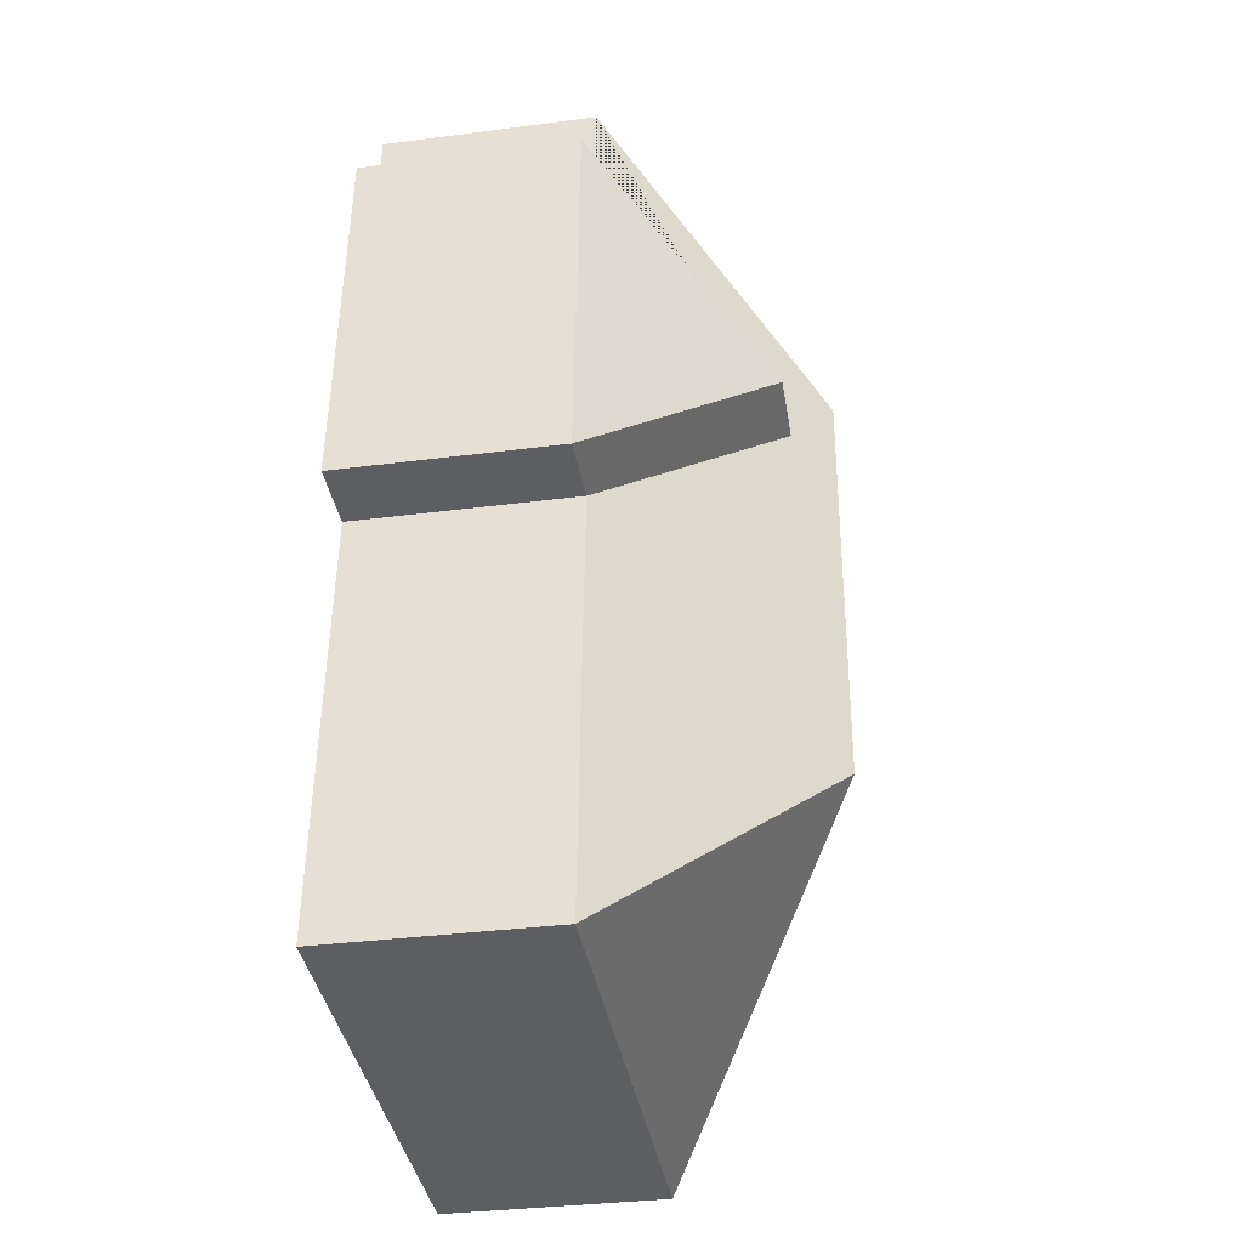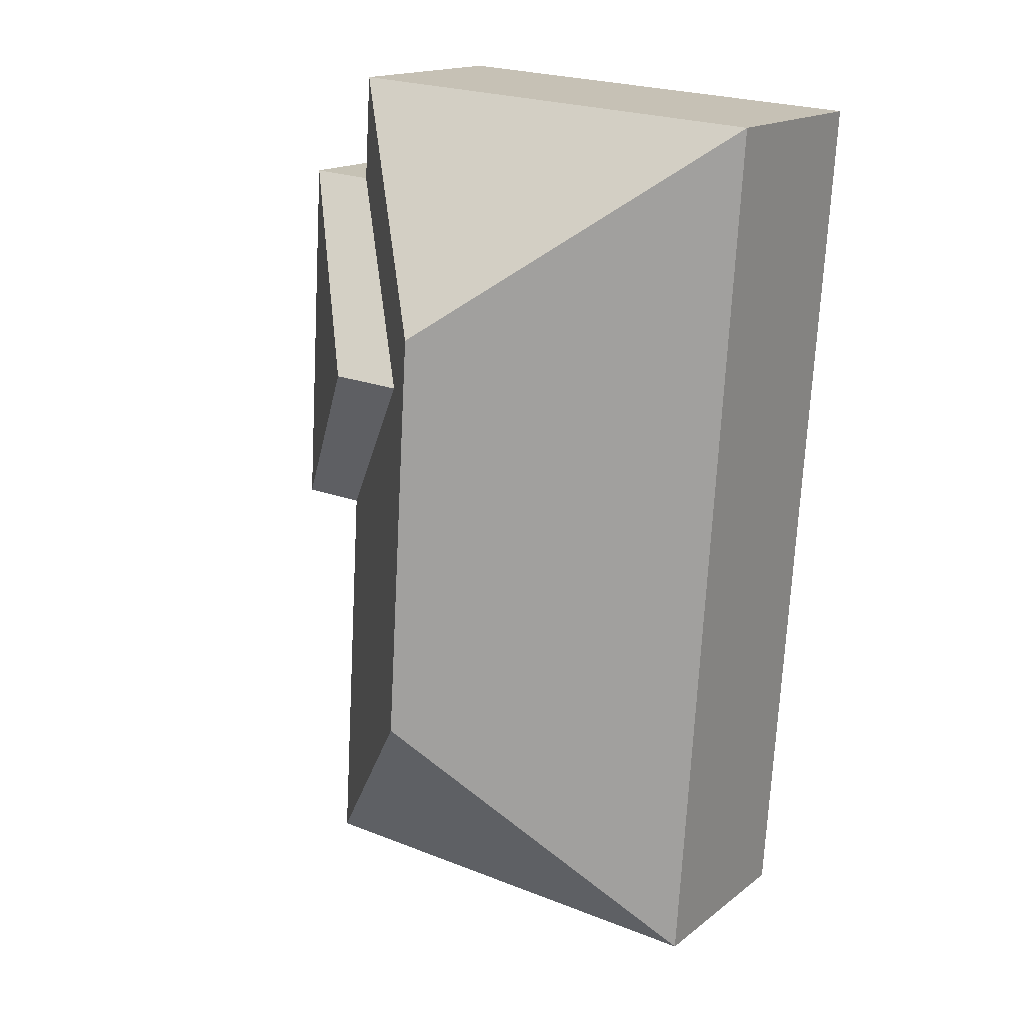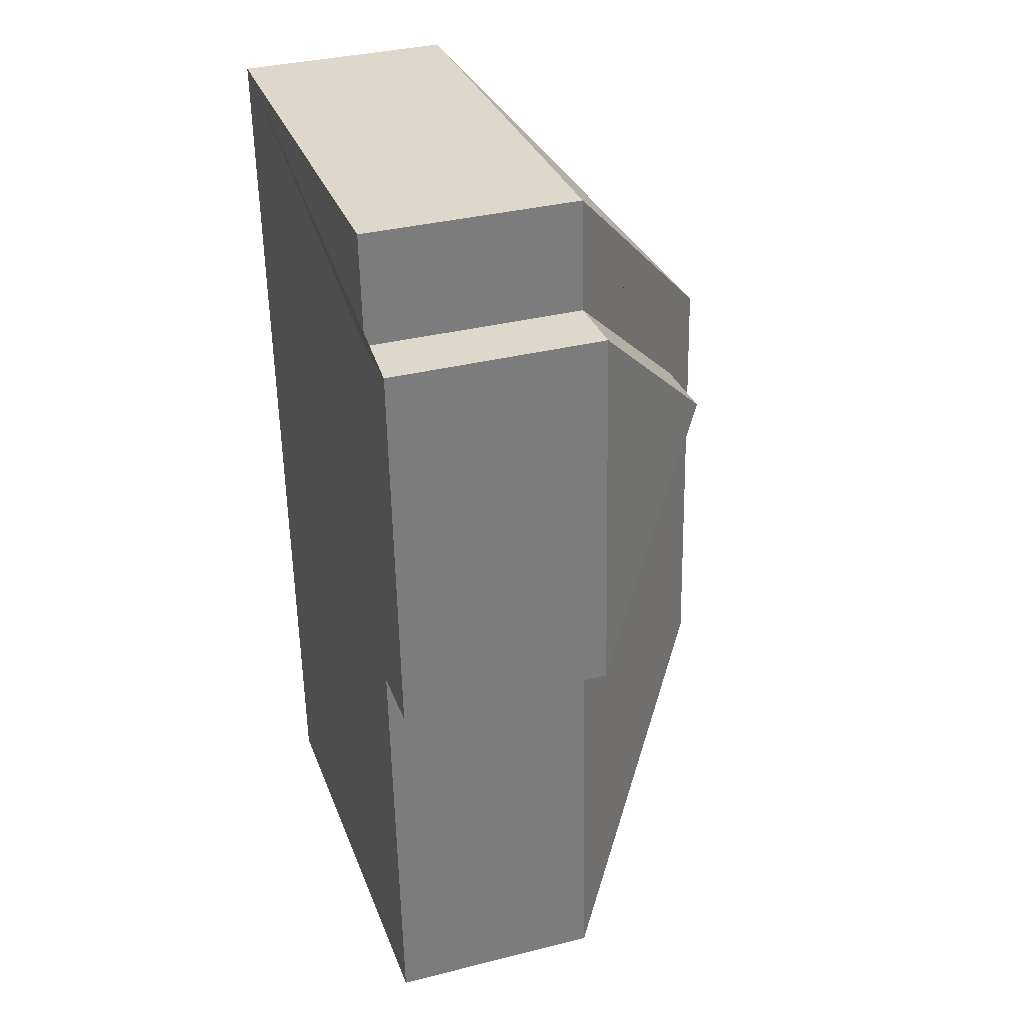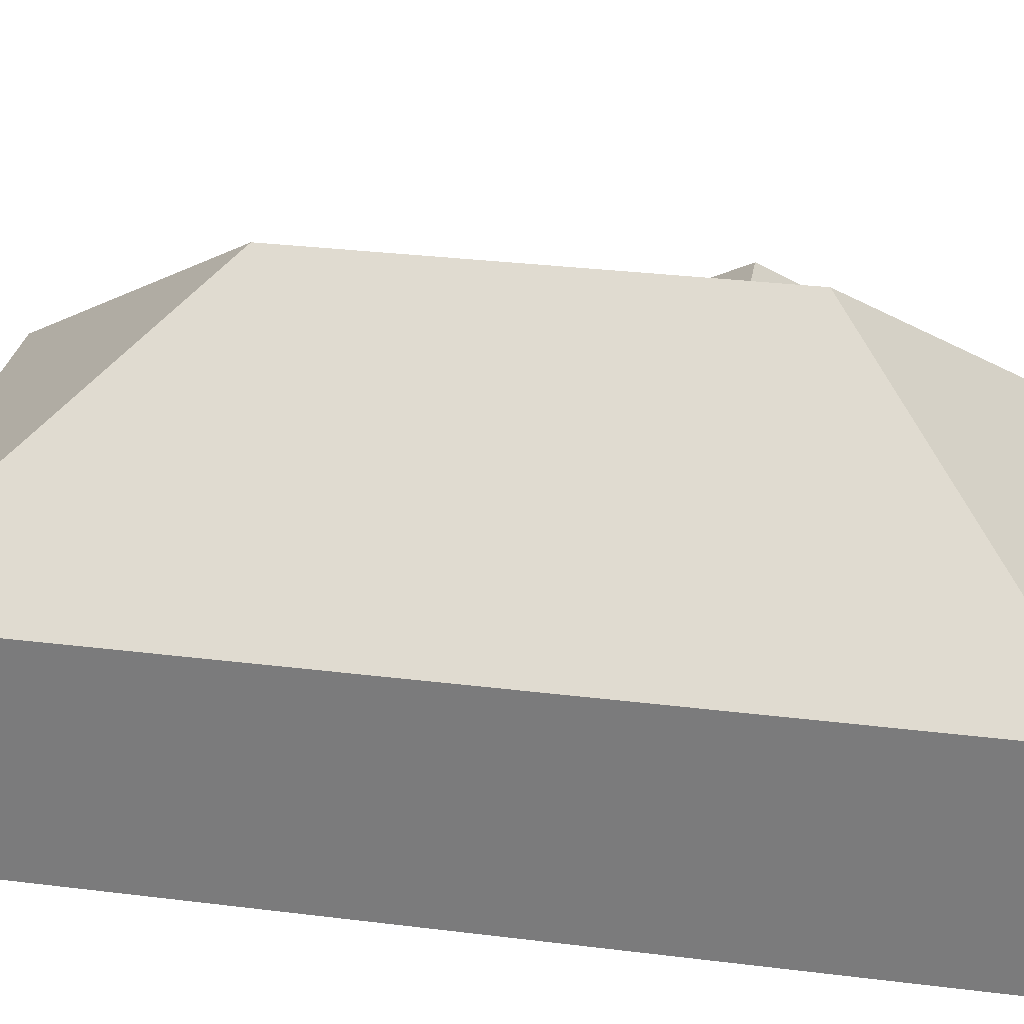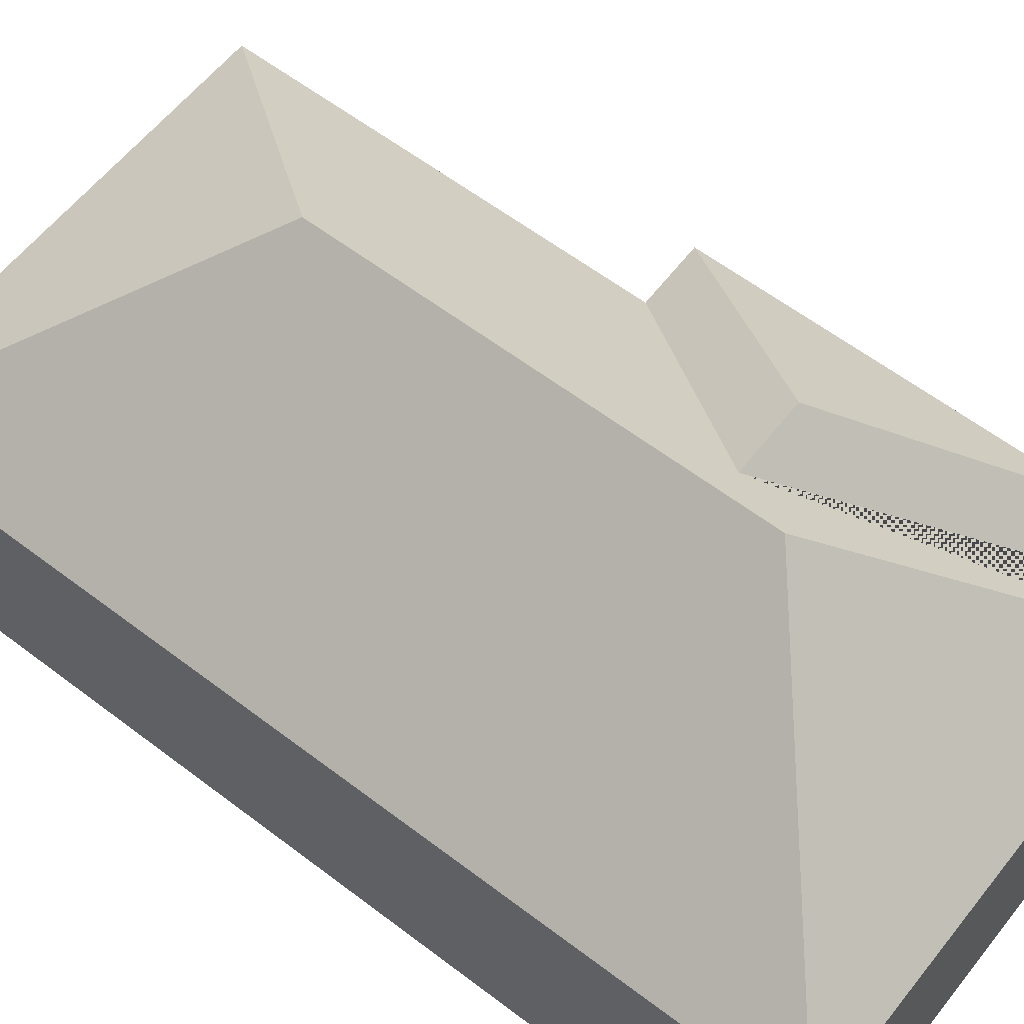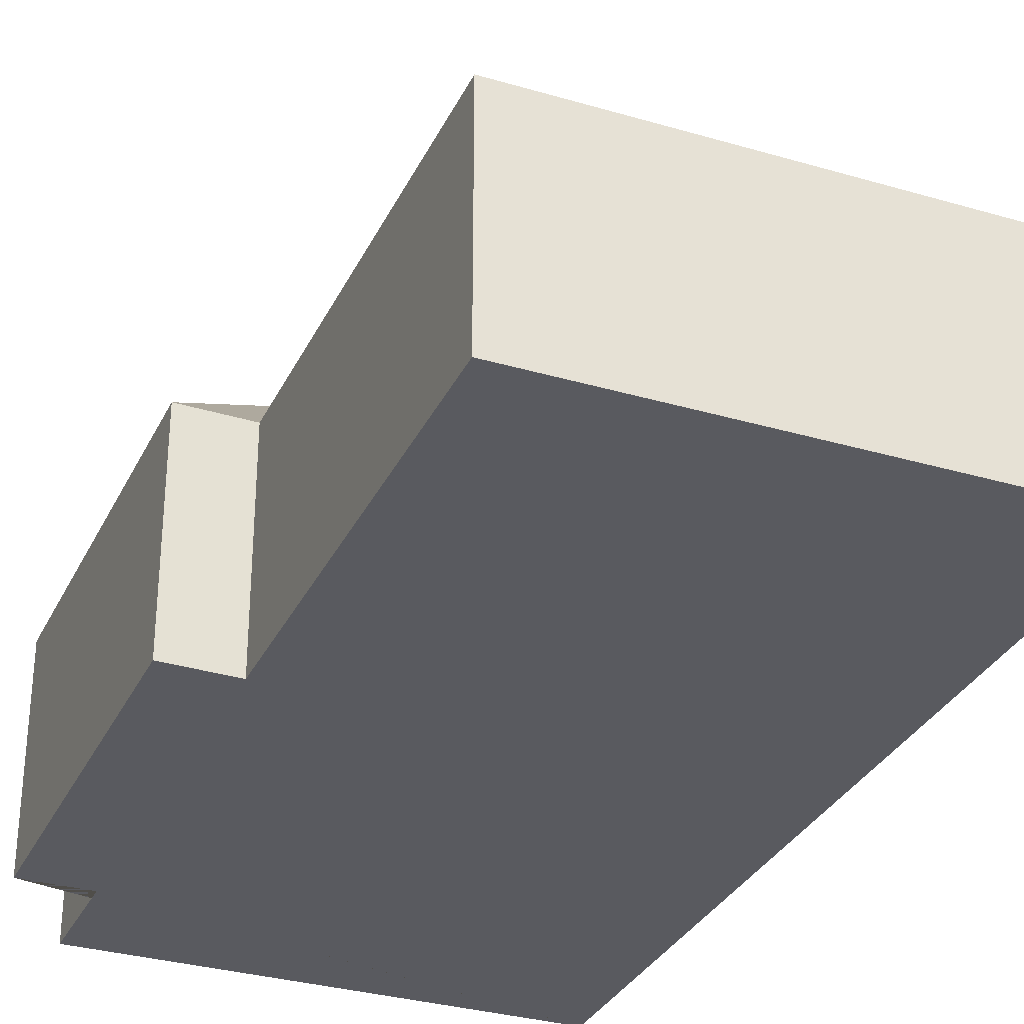
<metadata>
{"format":"obj","ext":"obj","renderer":"f3d","projection":"perspective","resolution":1024,"background":"white","views":[{"elev":-35.0,"azim":99.8,"up":"+Z"},{"elev":16.4,"azim":-146.2,"up":"+Z"},{"elev":35.1,"azim":71.6,"up":"+Z"},{"elev":29.7,"azim":-83.2,"up":"+Y"},{"elev":59.5,"azim":-55.5,"up":"+Y"},{"elev":-31.9,"azim":153.9,"up":"+Y"}]}
</metadata>
<code>
o CG10_500_048077_0058
v 10.74 75 -26.99
v 30.92 75 -347.1
v 116.3 145 -251
v 106.8 145 -100.7
v 122.3 131.5 -122.5
v 148.1 131.7 -121
v 185.6 75 -188.7
v 194.9 75 -336.7
v 177.2 75 -55.68
v 174.7 75 -16.63
v 200.7 75 -54.13
v 209.2 75 -187.6
v 10.74 0 -26.99
v 30.92 0 -347.1
v 194.9 0 -336.7
v 185.6 0 -188.7
v 209.2 0 -187.6
v 200.7 0 -54.13
v 177.2 0 -55.68
v 174.7 0 -16.63
f 1 4 10
f 1 2 3 4
f 2 3 8
f 10 4 3 8 7 5 9
f 9 5 6 11
f 11 6 12
f 12 6 5 7
f 13 14 15 16 17 18 19 20
f 1 13 14 2
f 2 14 15 8
f 8 15 16 7
f 7 16 17 12
f 12 17 18 11
f 11 18 19 9
f 9 19 20 10
f 10 20 13 1

</code>
